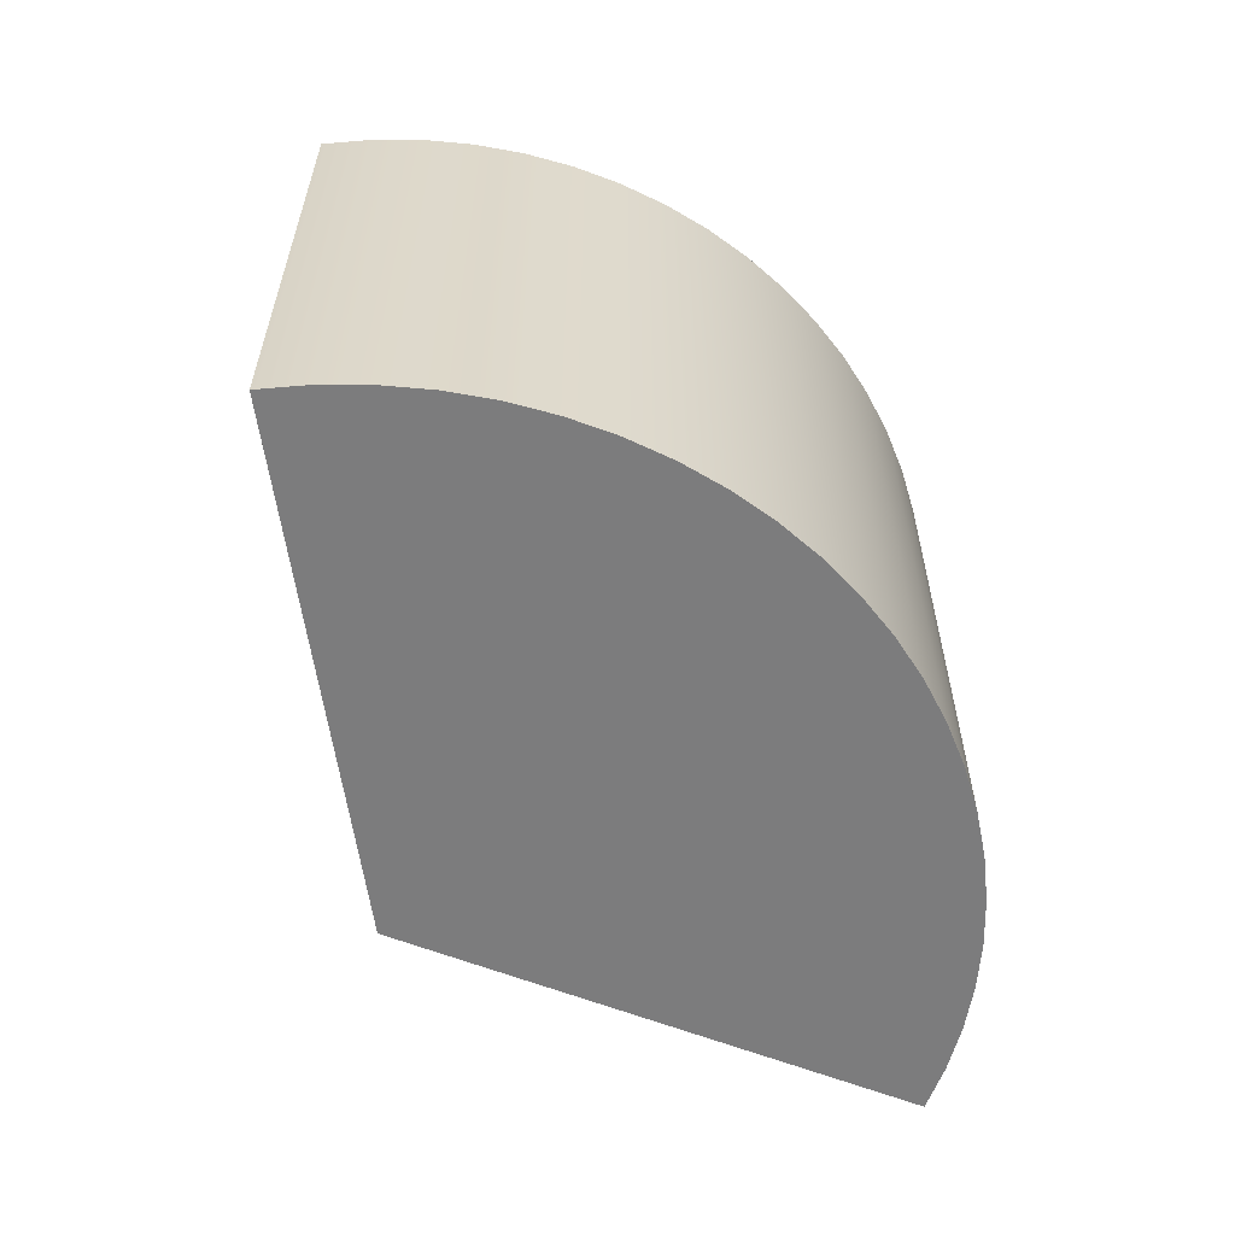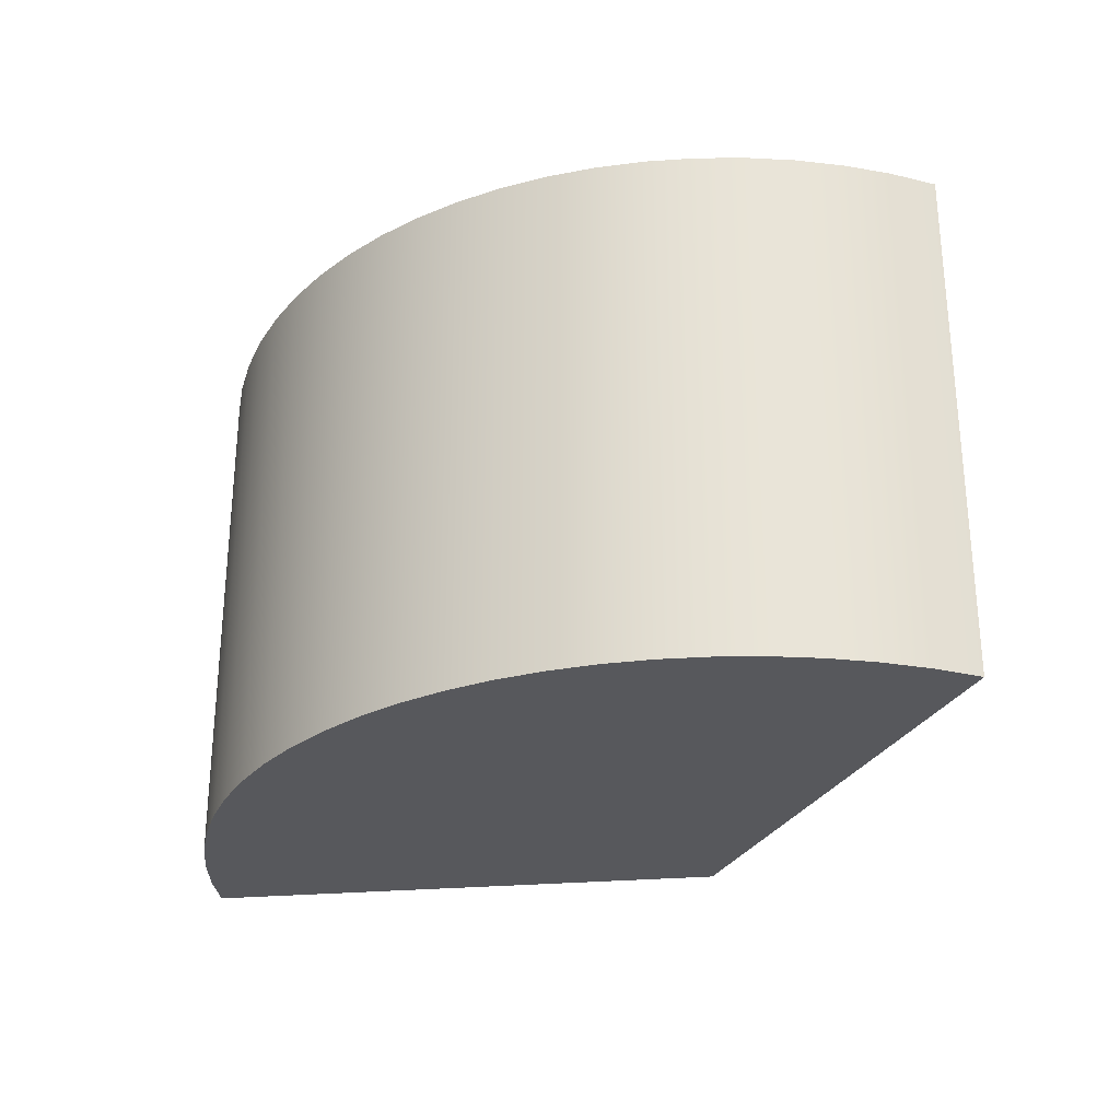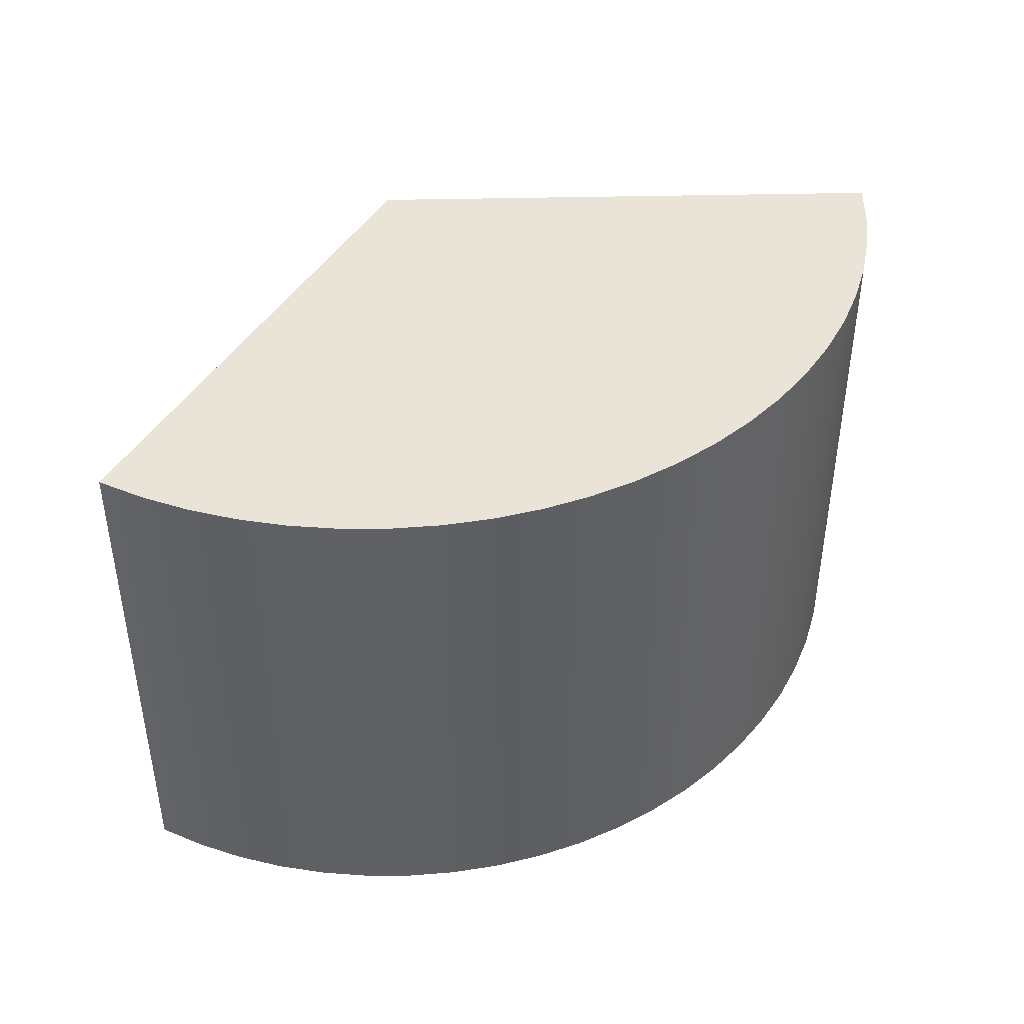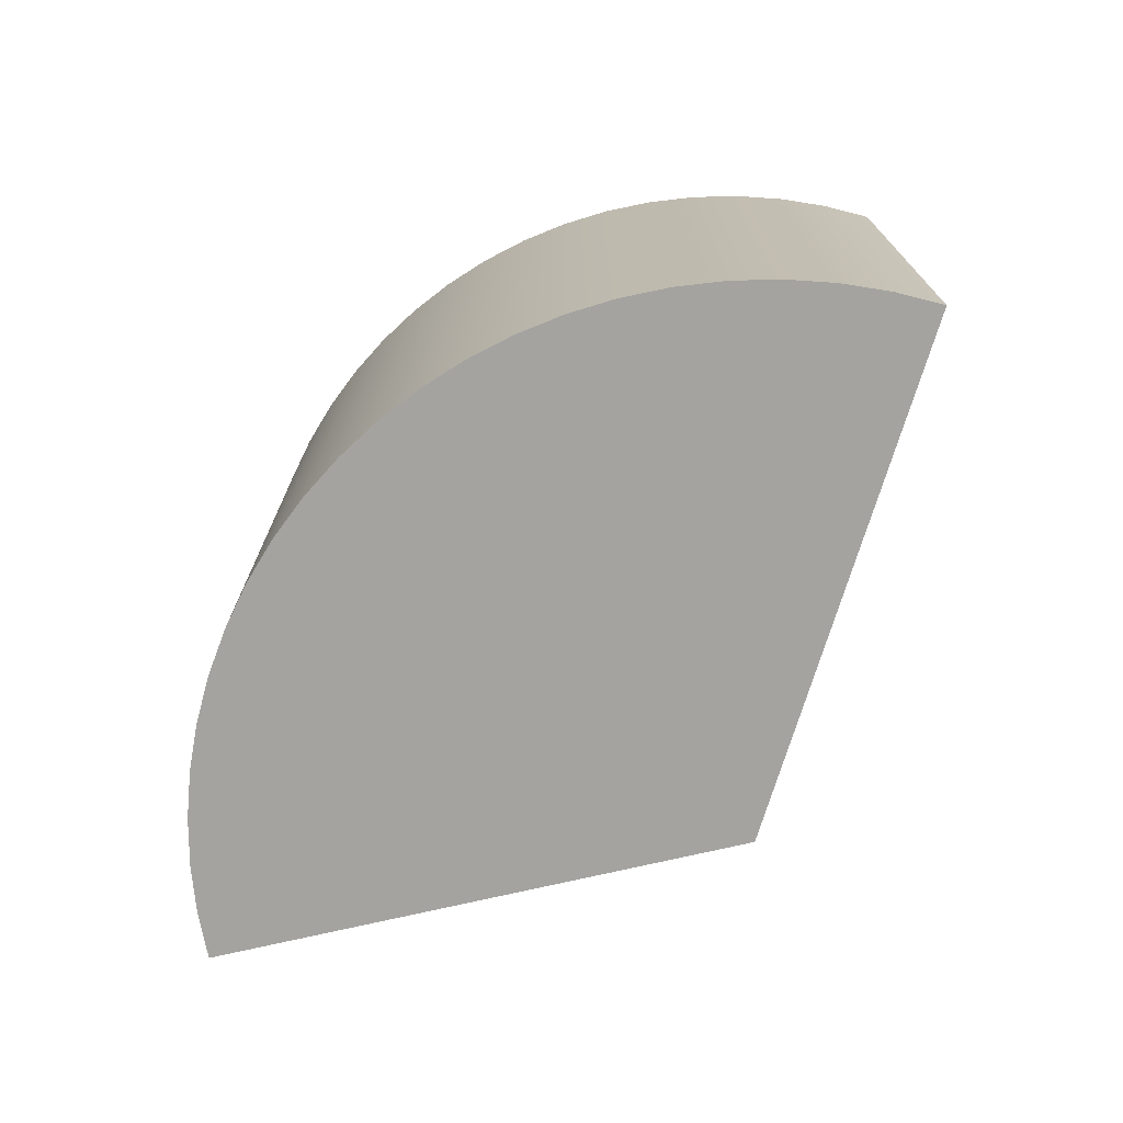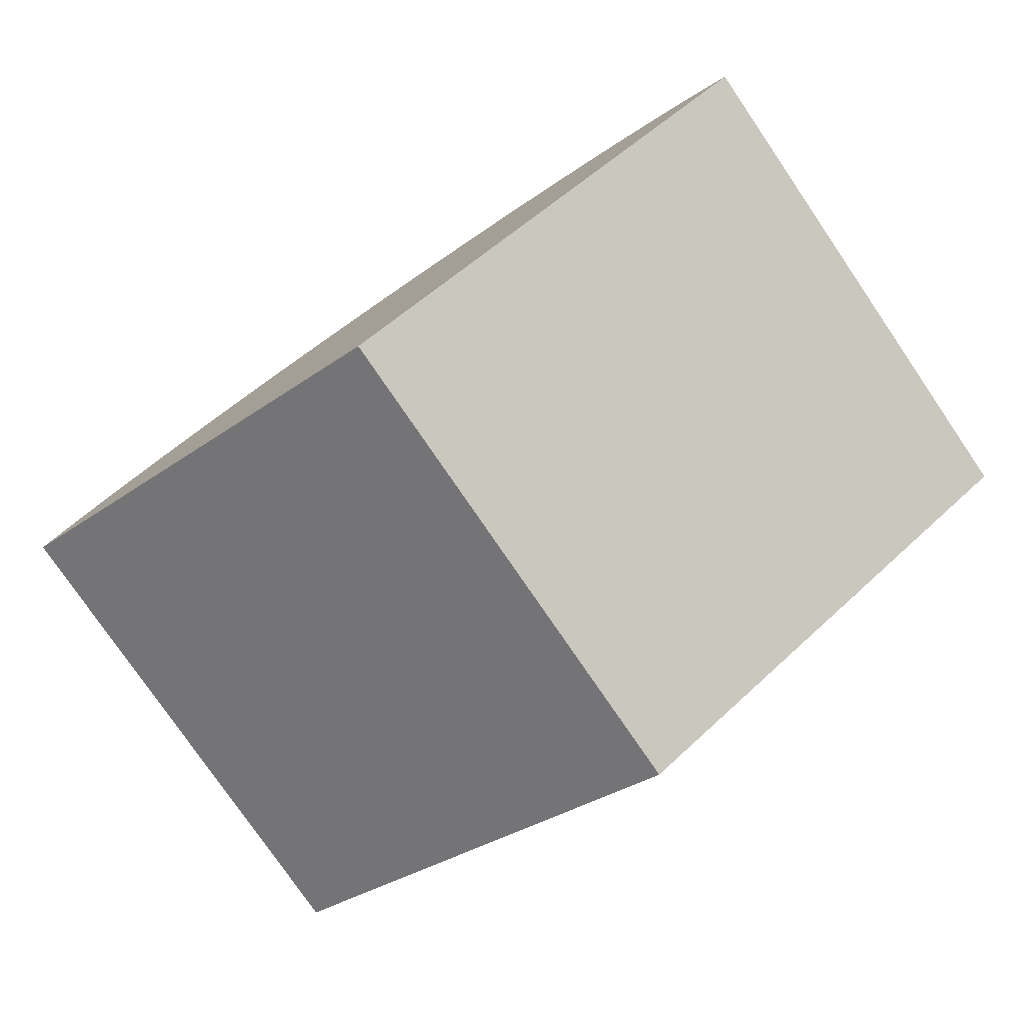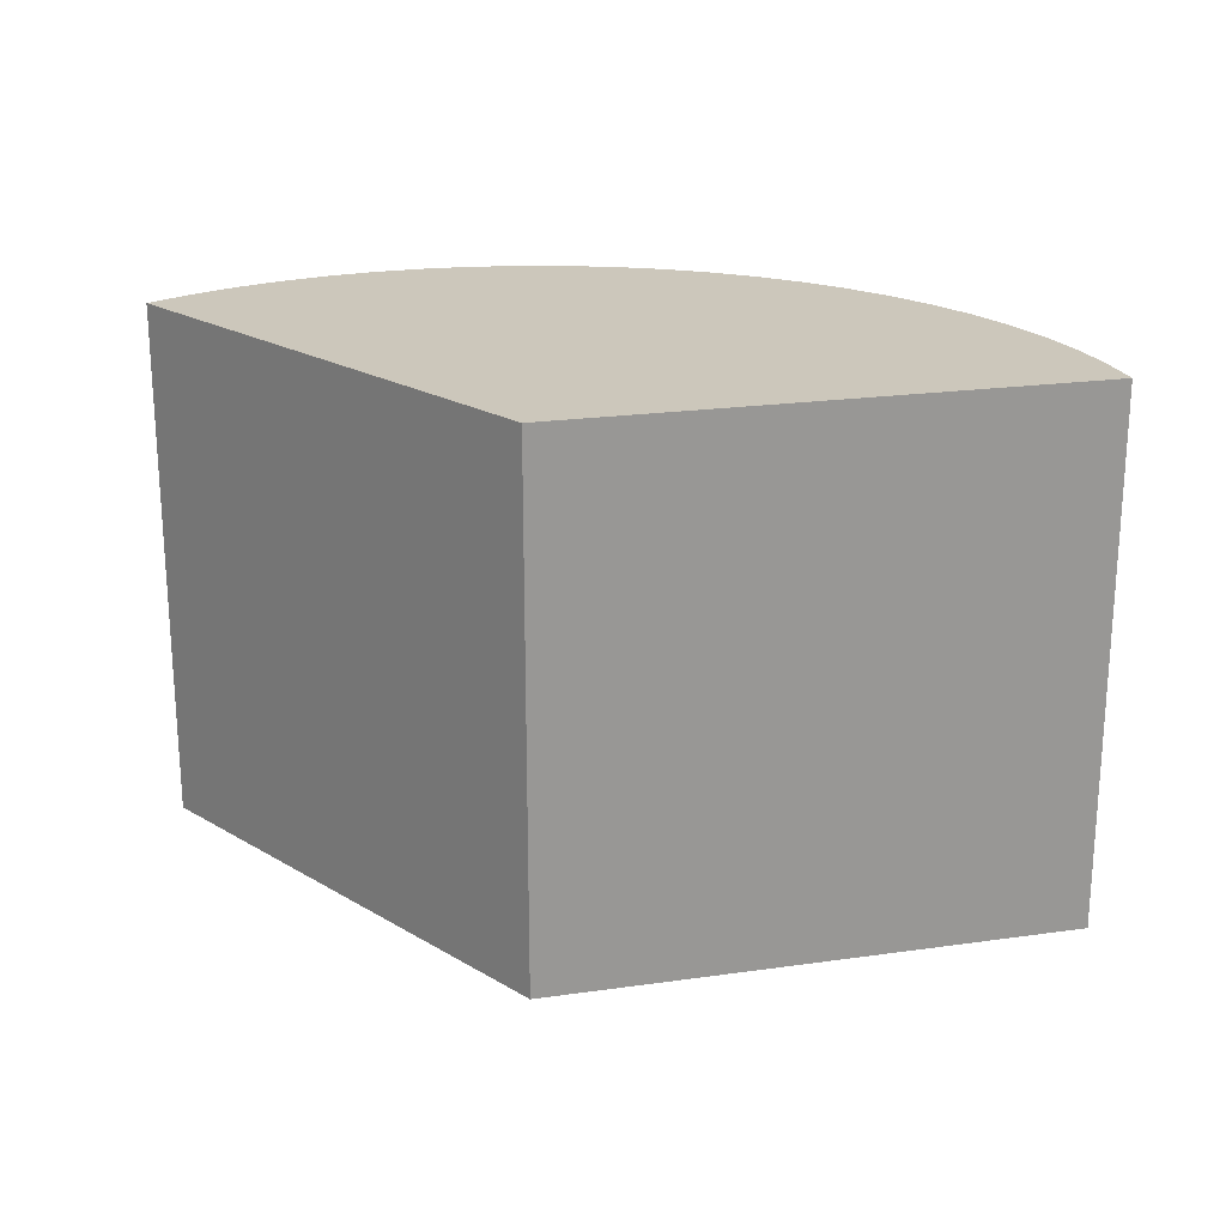
<metadata>
{"format":"obj","ext":"obj","renderer":"f3d","projection":"perspective","resolution":1024,"background":"white","views":[{"elev":-58.8,"azim":-52.3,"up":"+Y"},{"elev":-28.4,"azim":37.3,"up":"+Y"},{"elev":43.3,"azim":-31.5,"up":"+Y"},{"elev":-73.0,"azim":43.1,"up":"+Y"},{"elev":-78.5,"azim":34.4,"up":"+Z"},{"elev":21.7,"azim":-164.0,"up":"+Y"}]}
</metadata>
<code>
g Solid1
v -0.866 0 0.5
v -0.866 1 0.5
v -0.817 0 0.5767
v -0.817 1 0.5767
v -0.7611 0 0.6486
v -0.7611 1 0.6486
v -0.699 0 0.7151
v -0.699 1 0.7151
v -0.6311 0 0.7757
v -0.6311 1 0.7757
v -0.5579 0 0.8299
v -0.5579 1 0.8299
v -0.4802 0 0.8772
v -0.4802 1 0.8772
v -0.3984 0 0.9172
v -0.3984 1 0.9172
v -0.3133 0 0.9496
v -0.3133 1 0.9496
v -0.2257 0 0.9742
v -0.2257 1 0.9742
v -0.1362 0 0.9907
v -0.1362 1 0.9907
v -0.04551 0 0.999
v -0.04551 1 0.999
v 0 0 0
v 0 1 0
v 0.04551 0 0.999
v 0.04551 1 0.999
v 0.1362 0 0.9907
v 0.1362 1 0.9907
v 0.2257 0 0.9742
v 0.2257 1 0.9742
v 0.3133 0 0.9496
v 0.3133 1 0.9496
v 0.3984 0 0.9172
v 0.3984 1 0.9172
v 0.4802 0 0.8772
v 0.4802 1 0.8772
v 0.5579 0 0.8299
v 0.5579 1 0.8299
v 0.6311 0 0.7757
v 0.6311 1 0.7757
v 0.699 0 0.7151
v 0.699 1 0.7151
v 0.7611 0 0.6486
v 0.7611 1 0.6486
v 0.817 0 0.5767
v 0.817 1 0.5767
v 0.866 0 0.5
v 0.866 1 0.5
f 25 1 26
f 26 1 2
f 49 25 50
f 50 25 26
f 1 3 2
f 2 3 4
f 4 3 5
f 4 5 6
f 6 5 7
f 6 7 8
f 8 7 9
f 8 9 10
f 10 9 11
f 10 11 12
f 12 11 13
f 12 13 14
f 14 13 15
f 14 15 16
f 16 15 17
f 16 17 18
f 18 17 19
f 18 19 20
f 20 19 21
f 20 21 22
f 22 21 23
f 22 23 24
f 24 23 27
f 24 27 28
f 28 27 29
f 28 29 30
f 30 29 31
f 30 31 32
f 32 31 33
f 32 33 34
f 34 33 35
f 34 35 36
f 36 35 38
f 38 35 37
f 38 37 40
f 40 37 39
f 40 39 41
f 40 41 42
f 42 41 43
f 42 43 44
f 44 43 45
f 44 45 46
f 46 45 47
f 46 47 48
f 48 47 49
f 48 49 50
f 2 4 26
f 26 4 6
f 26 6 8
f 8 10 26
f 26 10 12
f 26 12 14
f 14 16 26
f 26 16 18
f 26 18 20
f 20 22 26
f 26 22 24
f 26 24 28
f 28 30 26
f 26 30 32
f 26 32 34
f 34 36 26
f 26 36 38
f 26 38 40
f 40 42 26
f 26 42 44
f 26 44 46
f 46 48 26
f 26 48 50
f 49 47 25
f 25 47 45
f 25 45 43
f 43 41 25
f 25 41 39
f 25 39 37
f 37 35 25
f 25 35 33
f 25 33 31
f 31 29 25
f 25 29 27
f 25 27 23
f 23 21 25
f 25 21 19
f 25 19 17
f 17 15 25
f 25 15 13
f 25 13 11
f 11 9 25
f 25 9 7
f 25 7 5
f 5 3 25
f 25 3 1

</code>
